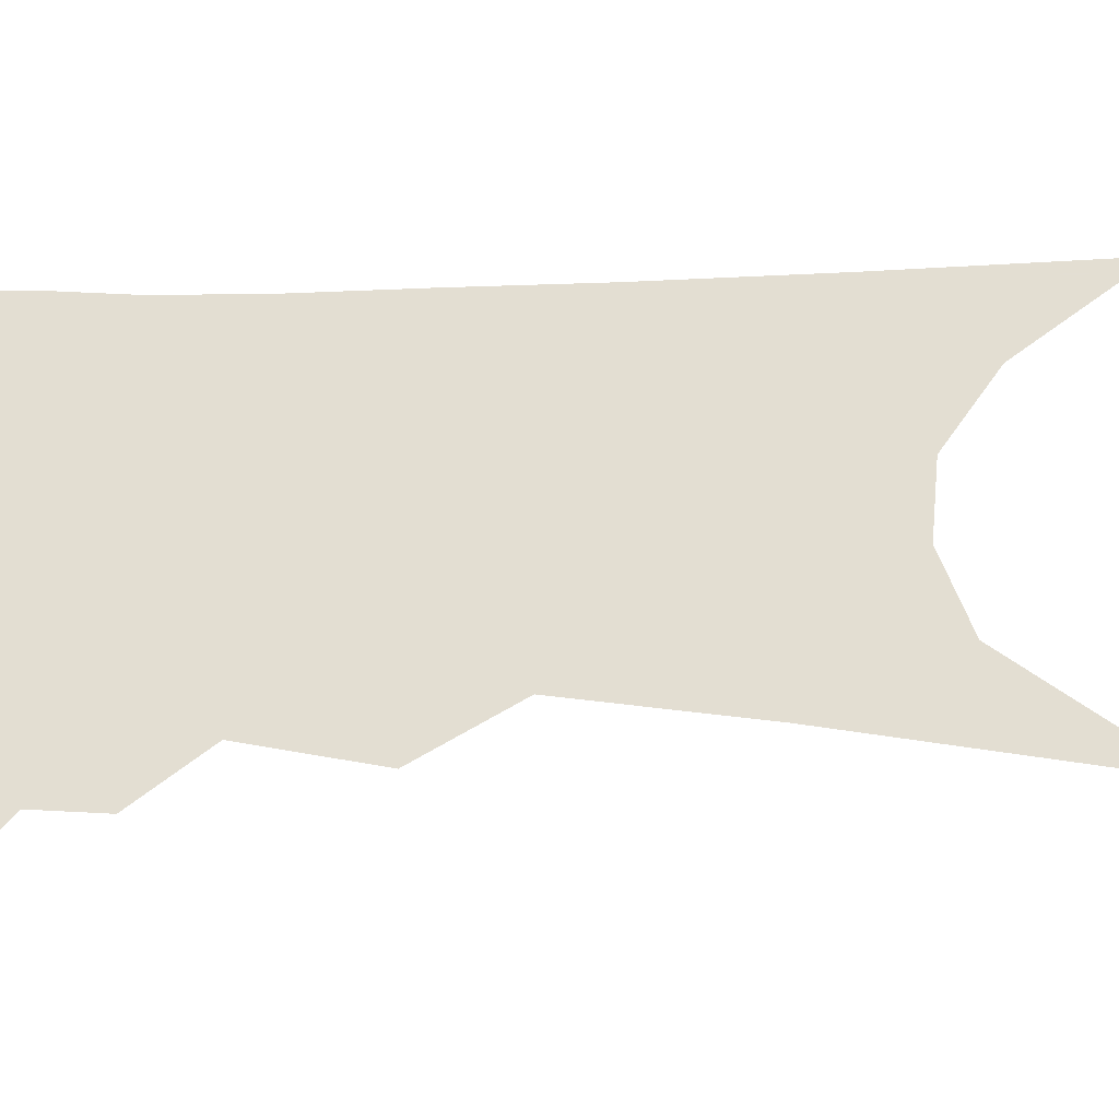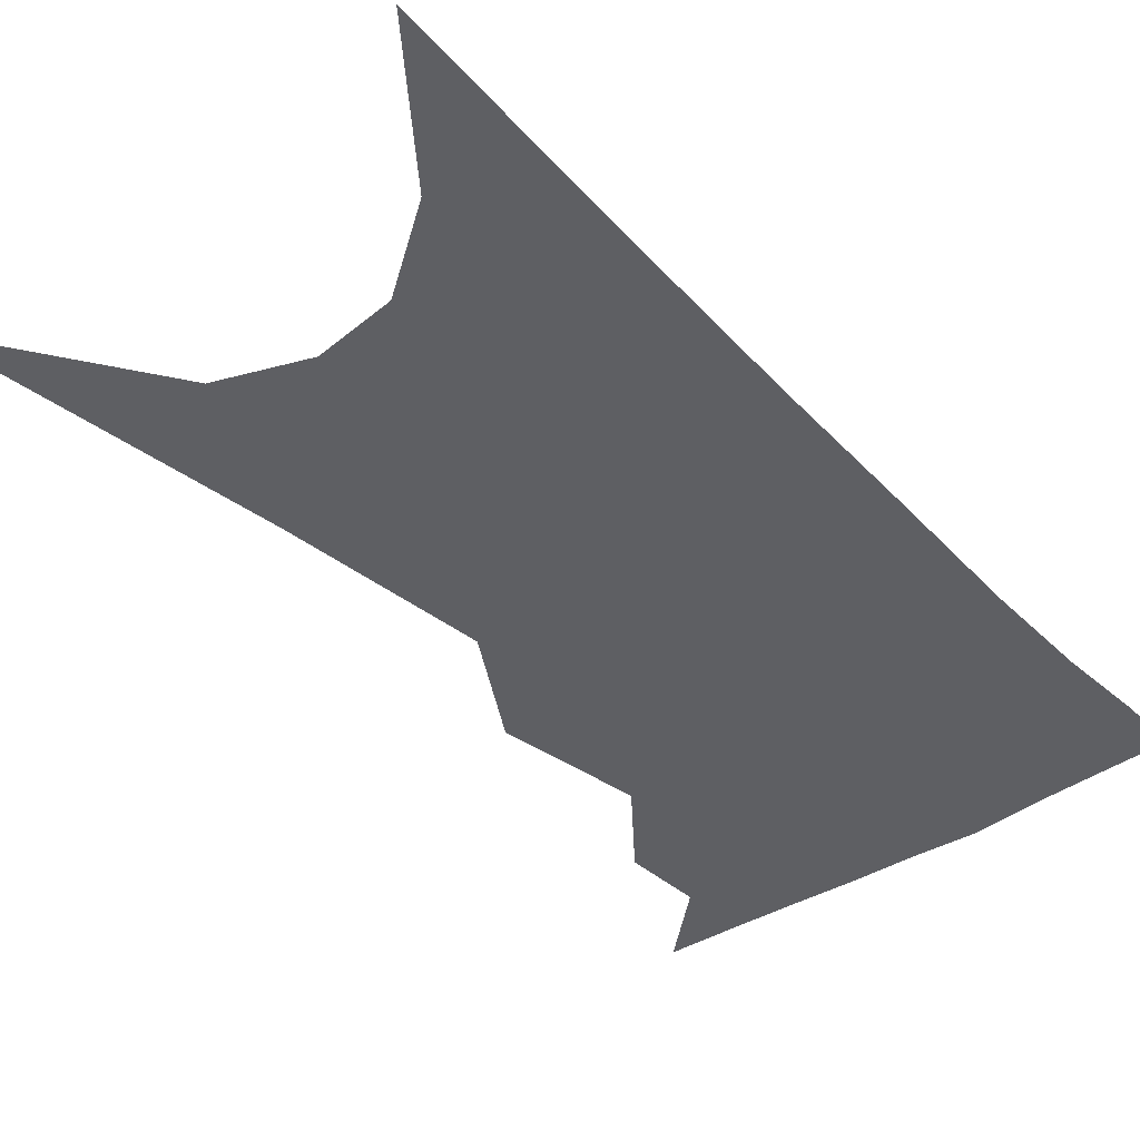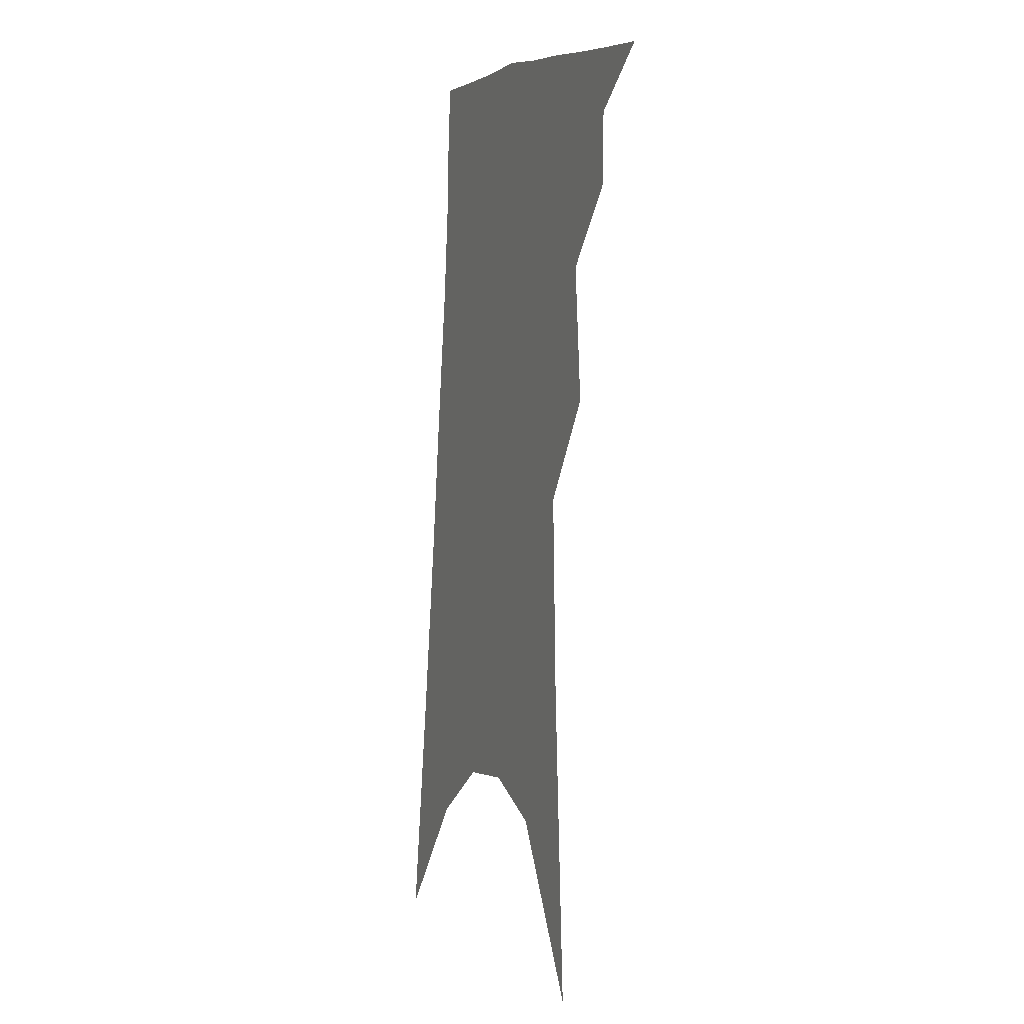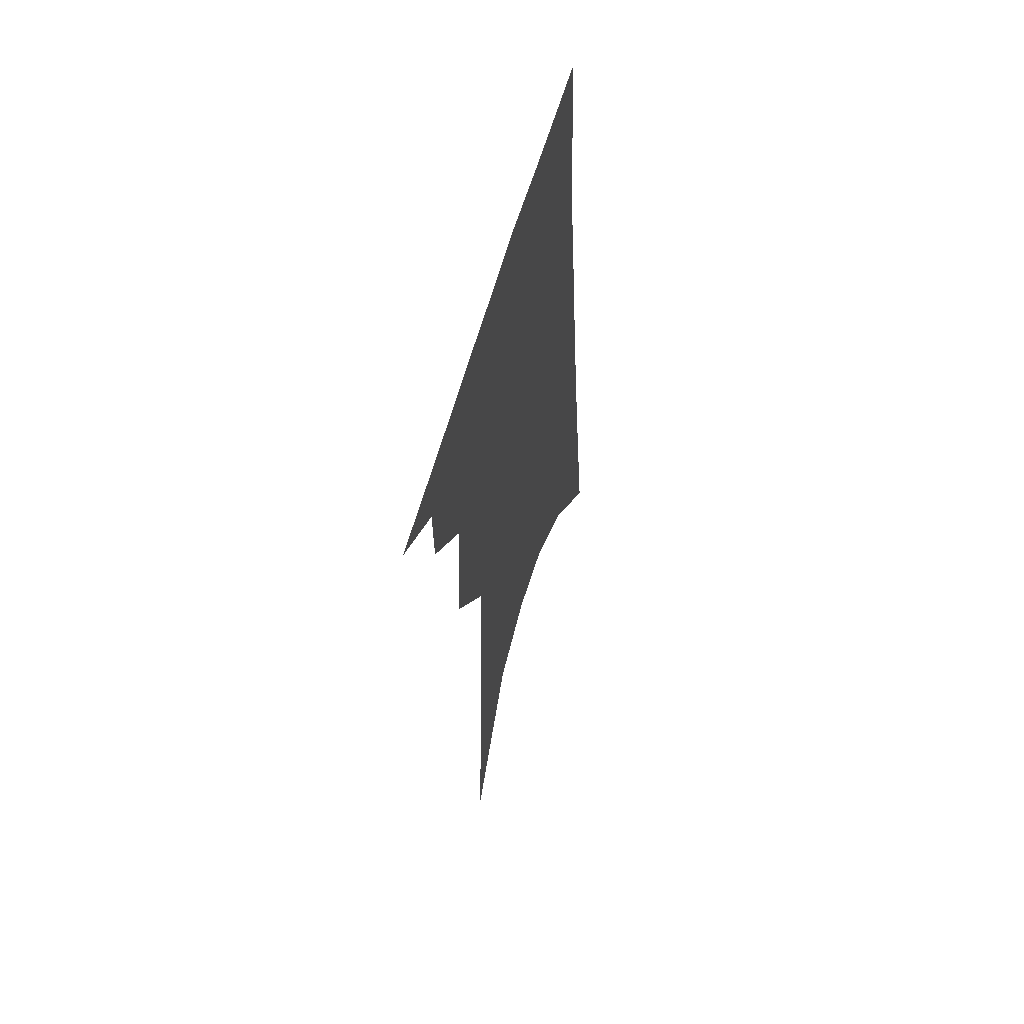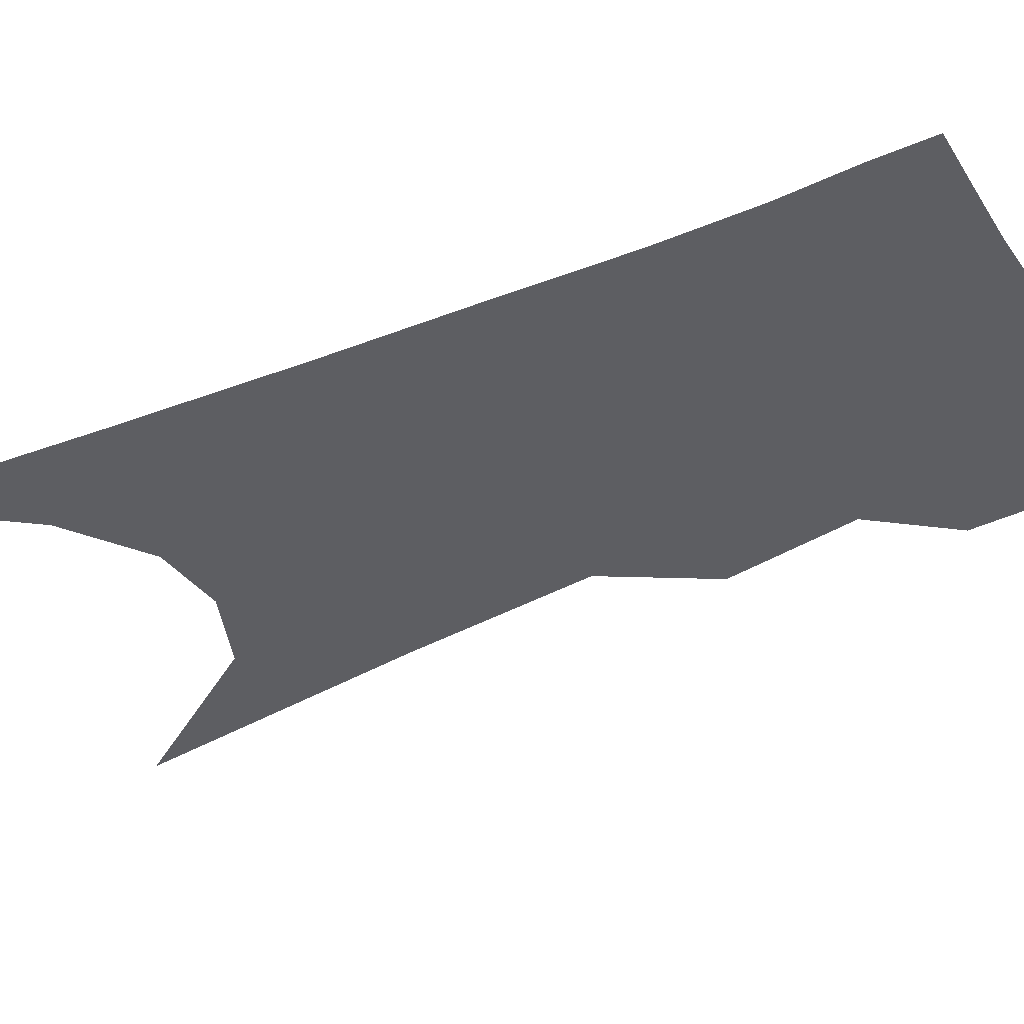
<metadata>
{"format":"obj","ext":"obj","renderer":"f3d","projection":"perspective","resolution":1024,"background":"white","views":[{"elev":67.4,"azim":-84.9,"up":"+Z"},{"elev":-40.6,"azim":45.2,"up":"+Z"},{"elev":-1.9,"azim":-112.1,"up":"+Y"},{"elev":59.9,"azim":-73.0,"up":"+Y"},{"elev":-39.1,"azim":123.3,"up":"+Z"}]}
</metadata>
<code>
v 569.3 287.2 0
v 575.5 276.6 0
v 575.3 282.7 0
v 574.5 288 0
v 580.2 258.9 0
v 581.1 270.5 0
v 581.1 277.6 0
v 580.6 283.5 0
v 579.7 288.8 0
v 584 207.3 0
v 585.5 233.9 0
v 586 250.7 0
v 586.6 263.4 0
v 586.9 272.5 0
v 586.6 278.9 0
v 586 284.3 0
v 585 289.7 0
v 592.4 221.9 0
v 592.2 240.2 0
v 592.1 254.5 0
v 592.3 265.7 0
v 592.2 273.5 0
v 591.9 279.7 0
v 591.6 285.1 0
v 590.4 290.5 0
v 599 225.3 0
v 598.2 242.3 0
v 597.8 255.9 0
v 597.6 266.5 0
v 597.4 274.4 0
v 597.2 280.4 0
v 596.8 285.8 0
v 595.6 291.5 0
v 605.5 225.2 0
v 604.1 243.2 0
v 603.4 256 0
v 602.9 266.1 0
v 602.6 274.3 0
v 602.3 280.8 0
v 602.1 286.4 0
v 601.5 291.7 0
v 612.8 221 0
v 610.5 240.2 0
v 609.4 253.4 0
v 608.6 264.3 0
v 607.8 274.2 0
v 607.5 281.4 0
v 607.4 286.9 0
v 606.9 292.1 0
v 622 210.7 0
v 618.9 231.3 0
v 616.7 247.5 0
v 615.1 260.3 0
v 613.6 271.9 0
v 612.7 280.6 0
v 612.5 287.4 0
v 612 292.5 0
v 721 361 0
f 3 4 1
f 6 7 2
f 2 7 3
f 7 8 3
f 3 8 4
f 8 9 4
f 12 13 5
f 5 13 6
f 13 14 6
f 6 14 7
f 14 15 7
f 7 15 8
f 15 16 8
f 8 16 9
f 16 17 9
f 10 18 11
f 18 19 11
f 11 19 12
f 19 20 12
f 12 20 13
f 20 21 13
f 13 21 14
f 21 22 14
f 14 22 15
f 22 23 15
f 15 23 16
f 23 24 16
f 16 24 17
f 24 25 17
f 18 26 19
f 26 27 19
f 19 27 20
f 27 28 20
f 20 28 21
f 28 29 21
f 21 29 22
f 29 30 22
f 22 30 23
f 30 31 23
f 23 31 24
f 31 32 24
f 24 32 25
f 32 33 25
f 26 34 27
f 34 35 27
f 27 35 28
f 35 36 28
f 28 36 29
f 36 37 29
f 29 37 30
f 37 38 30
f 30 38 31
f 38 39 31
f 31 39 32
f 39 40 32
f 32 40 33
f 40 41 33
f 34 42 35
f 42 43 35
f 35 43 36
f 43 44 36
f 36 44 37
f 44 45 37
f 37 45 38
f 45 46 38
f 38 46 39
f 46 47 39
f 39 47 40
f 47 48 40
f 40 48 41
f 48 49 41
f 42 50 43
f 50 51 43
f 43 51 44
f 51 52 44
f 44 52 45
f 52 53 45
f 45 53 46
f 53 54 46
f 46 54 47
f 54 55 47
f 47 55 48
f 55 56 48
f 48 56 49
f 56 57 49

</code>
